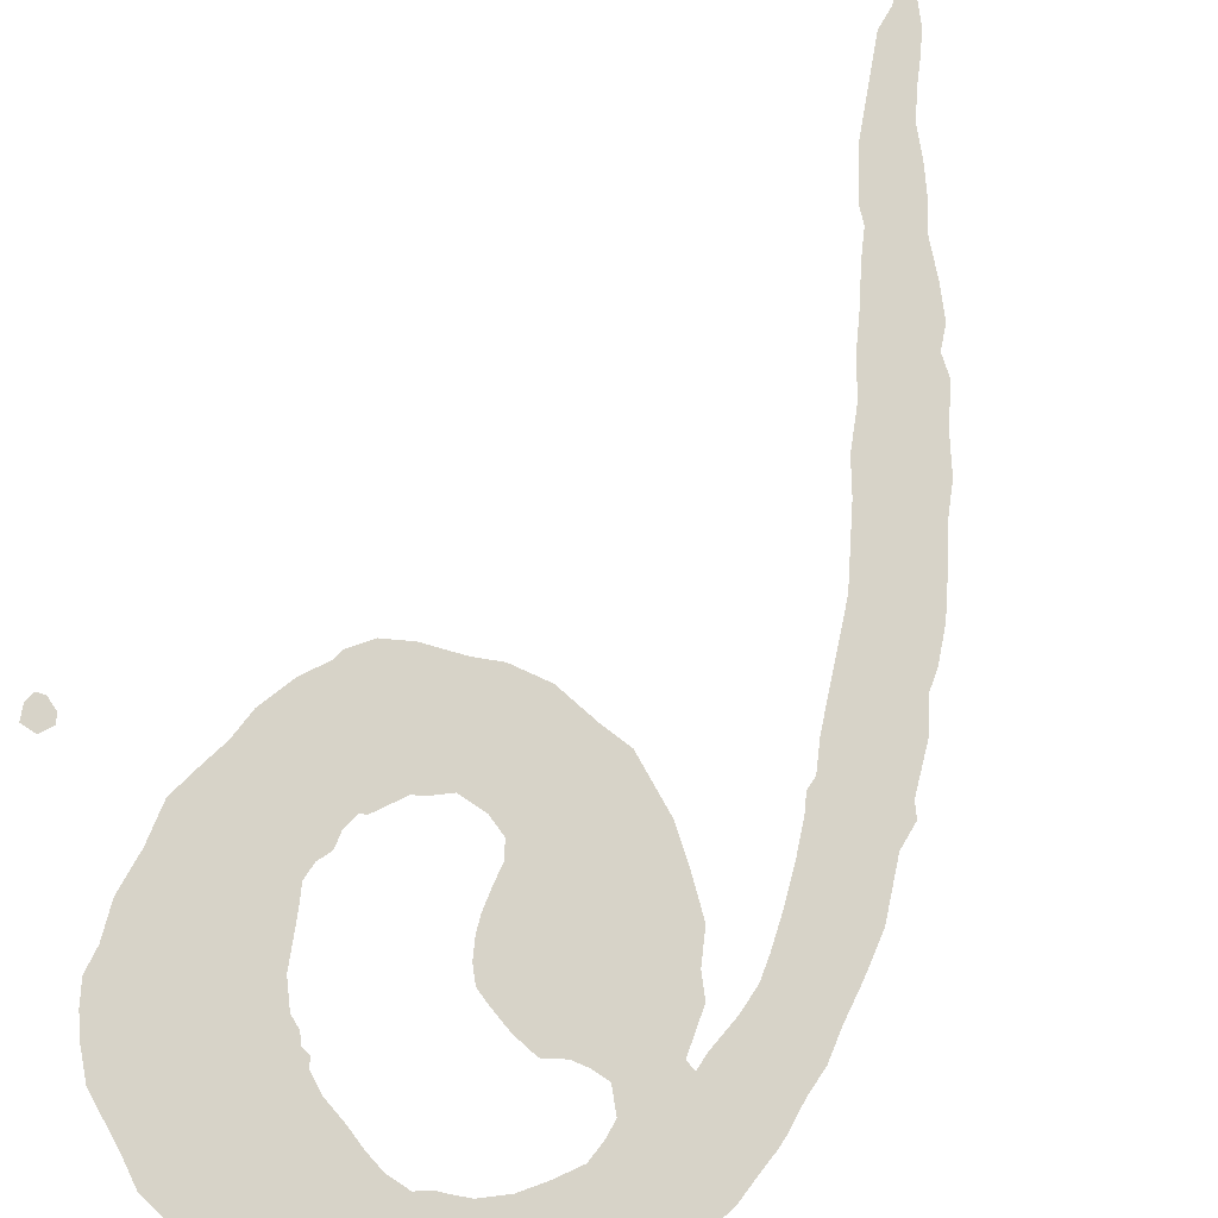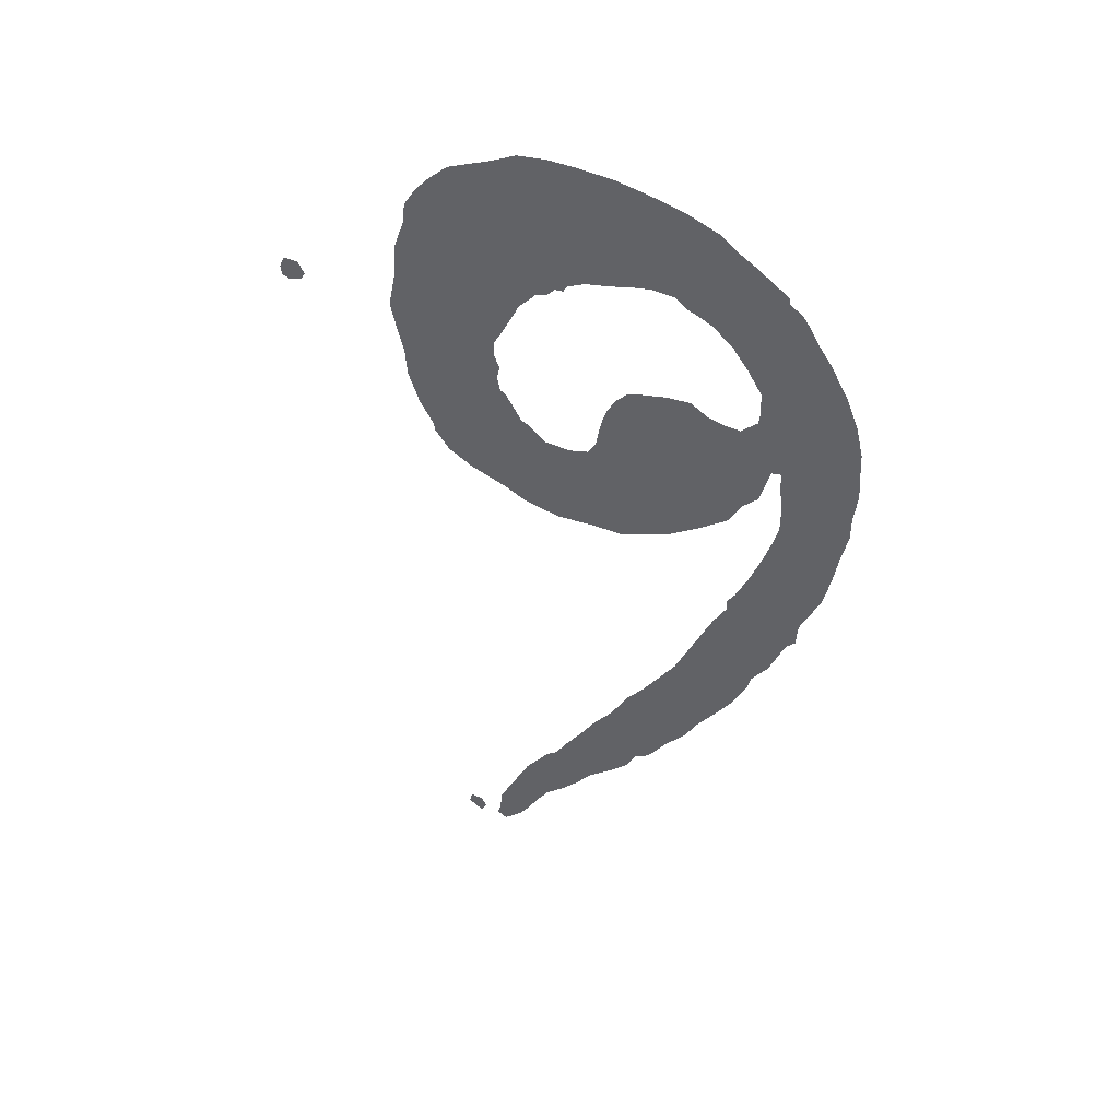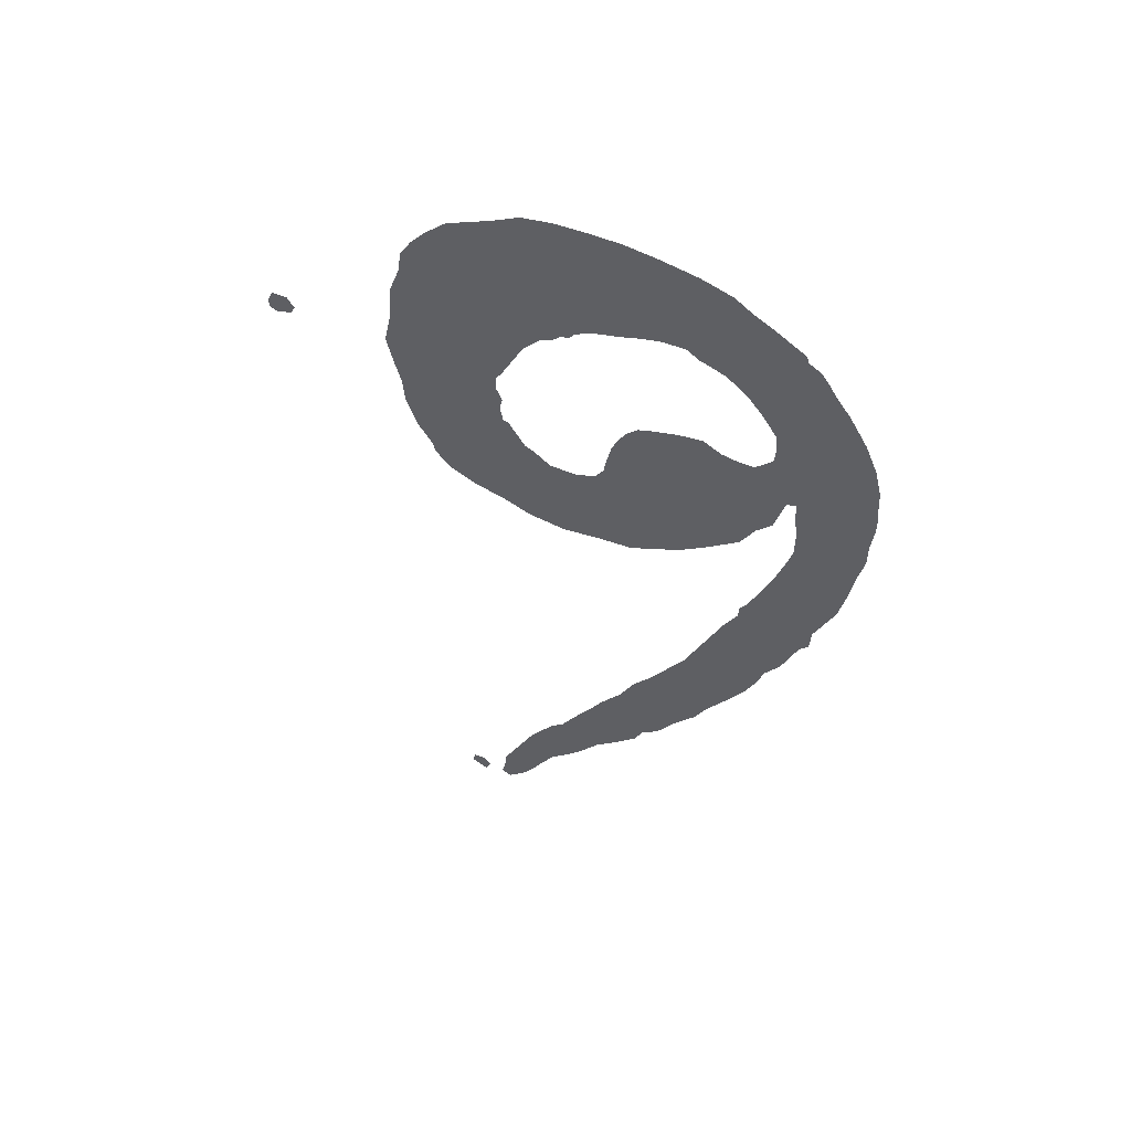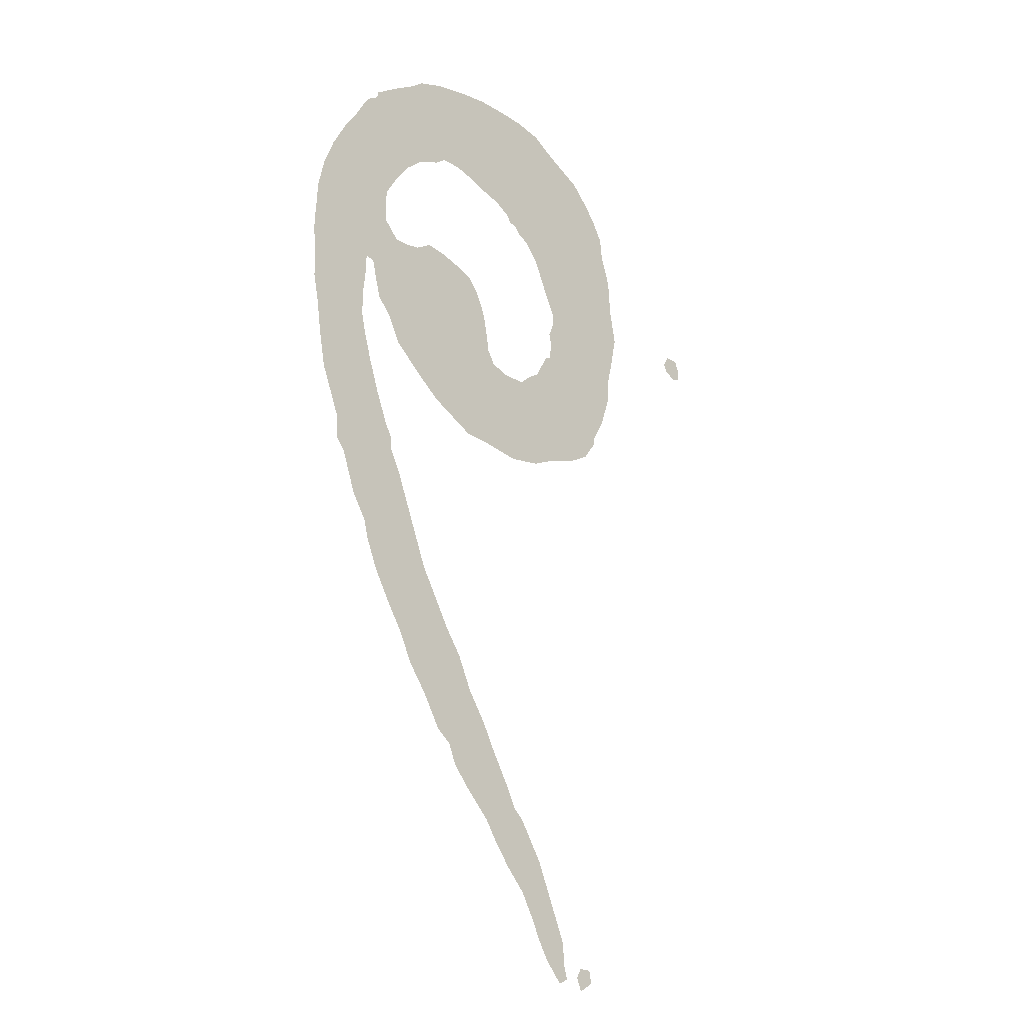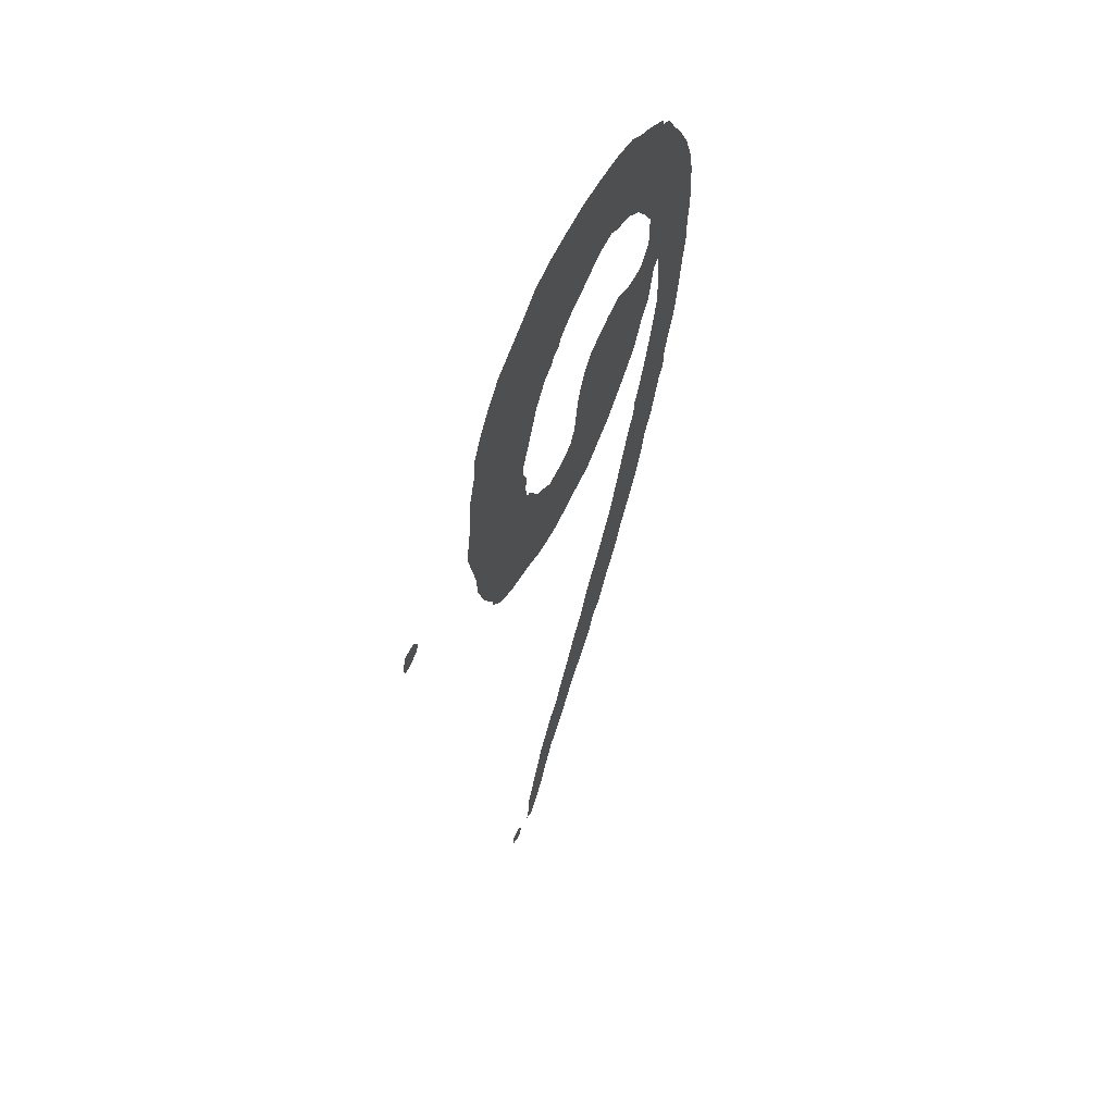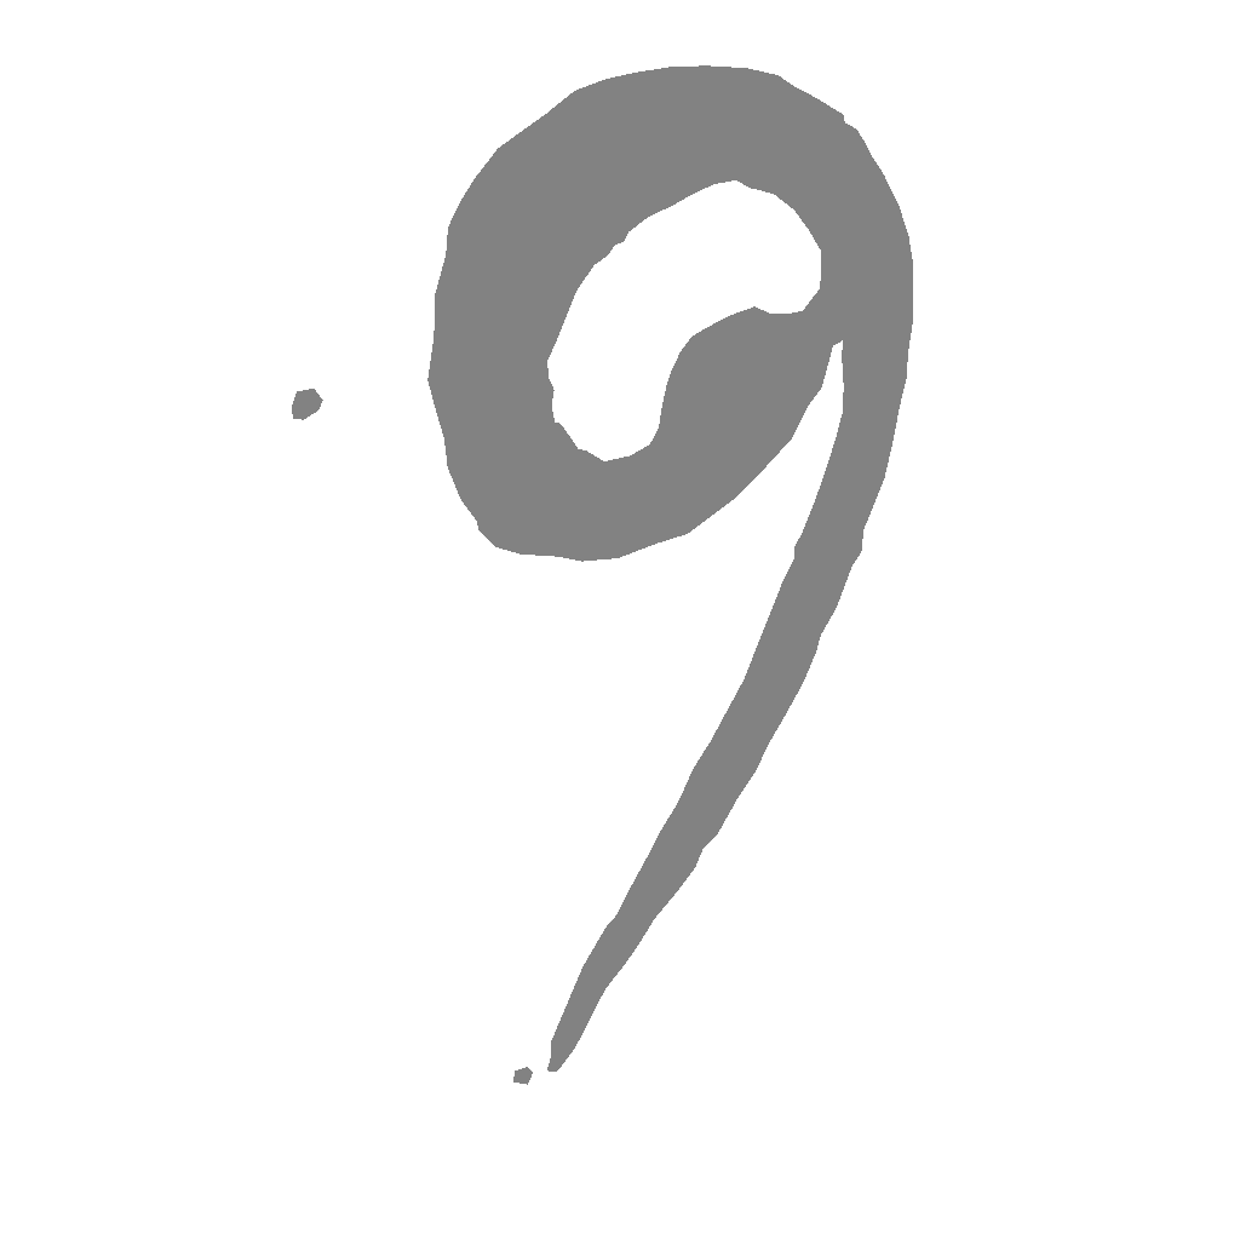
<metadata>
{"format":"obj","ext":"obj","renderer":"f3d","projection":"perspective","resolution":1024,"background":"white","views":[{"elev":76.7,"azim":-146.4,"up":"+Z"},{"elev":49.3,"azim":-153.7,"up":"+Y"},{"elev":57.4,"azim":-157.4,"up":"+Y"},{"elev":-22.6,"azim":-45.7,"up":"+Y"},{"elev":60.4,"azim":116.0,"up":"+Y"},{"elev":30.3,"azim":153.4,"up":"+Y"}]}
</metadata>
<code>
o nine
v -0.3051 0.4317 0
v -0.3034 0.4152 0
v -0.3034 0.3995 0
v -0.3 0.383 0
v -0.2971 0.3623 0
v -0.2928 0.3398 0
v -0.281 0.3102 0
v -0.2802 0.2954 0
v -0.2747 0.2886 0
v -0.2653 0.2628 0
v -0.2556 0.2471 0
v -0.2531 0.2366 0
v -0.2455 0.2184 0
v -0.2349 0.2002 0
v -0.2234 0.182 0
v -0.215 0.1646 0
v -0.2027 0.1481 0
v -0.1909 0.1282 0
v -0.1811 0.1206 0
v -0.176 0.1083 0
v -0.1638 0.09437 0
v -0.149 0.07956 0
v -0.1388 0.06432 0
v -0.1291 0.05205 0
v -0.1168 0.03893 0
v -0.1083 0.02412 0
v -0.1016 0.01058 0
v -0.09522 0 0
v -0.08675 -0.009733 0
v -0.08337 -0.01312 0
v -0.07702 -0.009733 0
v -0.07956 -0.000846 0
v -0.08041 0.01227 0
v -0.1016 0.06052 0
v -0.1168 0.08421 0
v -0.124 0.09099 0
v -0.1308 0.1041 0
v -0.143 0.1248 0
v -0.1515 0.1405 0
v -0.1638 0.1587 0
v -0.1735 0.1794 0
v -0.1845 0.1951 0
v -0.2052 0.2306 0
v -0.2281 0.2878 0
v -0.2357 0.3026 0
v -0.2357 0.3102 0
v -0.2399 0.3174 0
v -0.248 0.3373 0
v -0.2548 0.3572 0
v -0.2598 0.3745 0
v -0.2628 0.3872 0
v -0.2628 0.4029 0
v -0.2607 0.4211 0
v -0.2607 0.4308 0
v -0.2548 0.4291 0
v -0.2522 0.4185 0
v -0.2488 0.4054 0
v -0.2399 0.3953 0
v -0.2315 0.3788 0
v -0.2124 0.3623 0
v -0.1968 0.35 0
v -0.1672 0.3347 0
v -0.149 0.3335 0
v -0.1248 0.3301 0
v -0.1033 0.3335 0
v -0.08929 0.3398 0
v -0.06771 0.3466 0
v -0.0529 0.3546 0
v -0.04401 0.3665 0
v -0.04317 0.372 0
v -0.0347 0.3864 0
v -0.02793 0.4067 0
v -0.02666 0.4236 0
v -0.02328 0.4376 0
v -0.01904 0.4575 0
v -0.02328 0.4795 0
v -0.02497 0.5028 0
v -0.03132 0.5218 0
v -0.03301 0.5358 0
v -0.03978 0.5476 0
v -0.04782 0.5582 0
v -0.06052 0.5713 0
v -0.08675 0.5848 0
v -0.1016 0.5937 0
v -0.1189 0.5971 0
v -0.135 0.598 0
v -0.1562 0.598 0
v -0.1752 0.5954 0
v -0.1968 0.5912 0
v -0.215 0.5848 0
v -0.2251 0.5772 0
v -0.2366 0.5705 0
v -0.2548 0.5582 0
v -0.2556 0.554 0
v -0.2628 0.5493 0
v -0.267 0.5434 0
v -0.273 0.5332 0
v -0.281 0.5218 0
v -0.292 0.5019 0
v -0.2992 0.4837 0
v -0.3034 0.4655 0
v -0.3043 0.4499 0
v -0.3051 0.4393 0
v -0.06771 -0.007617 0
v -0.06432 -0.01566 0
v -0.05459 -0.009733 0
v -0.05628 -0.001693 0
v -0.06432 -0.001693 0
v -0.2455 0.4731 0
v -0.2446 0.4854 0
v -0.2366 0.4985 0
v -0.2273 0.5112 0
v -0.215 0.5218 0
v -0.2052 0.526 0
v -0.2002 0.5277 0
v -0.1926 0.5332 0
v -0.1794 0.5332 0
v -0.168 0.5303 0
v -0.1562 0.526 0
v -0.1413 0.5218 0
v -0.1308 0.5159 0
v -0.1282 0.5112 0
v -0.1231 0.5104 0
v -0.1189 0.5053 0
v -0.1117 0.5019 0
v -0.1016 0.4896 0
v -0.09522 0.4757 0
v -0.08929 0.463 0
v -0.08506 0.4549 0
v -0.08506 0.4456 0
v -0.08845 0.4376 0
v -0.08675 0.4291 0
v -0.08845 0.4194 0
v -0.09183 0.4177 0
v -0.09691 0.4092 0
v -0.1016 0.4012 0
v -0.1066 0.3986 0
v -0.1168 0.3902 0
v -0.1325 0.3902 0
v -0.1439 0.3944 0
v -0.149 0.4029 0
v -0.1507 0.4135 0
v -0.1532 0.4257 0
v -0.1562 0.4342 0
v -0.1612 0.4439 0
v -0.168 0.4515 0
v -0.1769 0.4549 0
v -0.1909 0.4592 0
v -0.2052 0.4613 0
v -0.2158 0.4549 0
v -0.2251 0.4532 0
v -0.2349 0.4532 0
v -0.2446 0.4638 0
v 0.03639 0.4583 0
v 0.03893 0.4532 0
v 0.04697 0.4499 0
v 0.05205 0.4515 0
v 0.0529 0.4575 0
v 0.04951 0.4655 0
v 0.04063 0.4655 0
f 158 160 159
f 158 154 160
f 158 155 154
f 157 155 158
f 157 156 155
f 85 87 86
f 85 88 87
f 84 88 85
f 84 89 88
f 83 89 84
f 83 90 89
f 82 90 83
f 82 91 90
f 82 92 91
f 81 92 82
f 81 93 92
f 80 93 81
f 80 94 93
f 80 95 94
f 80 96 95
f 79 96 80
f 79 97 96
f 78 117 79
f 117 97 79
f 78 118 117
f 116 97 117
f 115 97 116
f 115 98 97
f 78 119 118
f 114 98 115
f 78 120 119
f 113 98 114
f 77 120 78
f 77 121 120
f 112 98 113
f 112 99 98
f 77 122 121
f 77 123 122
f 111 99 112
f 77 124 123
f 77 125 124
f 76 125 77
f 76 126 125
f 111 100 99
f 110 100 111
f 76 127 126
f 109 100 110
f 109 101 100
f 75 127 76
f 75 128 127
f 153 101 109
f 153 102 101
f 152 102 153
f 75 129 128
f 148 150 149
f 147 150 148
f 74 129 75
f 74 130 129
f 146 150 147
f 146 151 150
f 146 152 151
f 146 102 152
f 145 102 146
f 145 103 102
f 74 131 130
f 144 103 145
f 144 1 103
f 73 131 74
f 73 132 131
f 143 54 144
f 54 1 144
f 54 2 1
f 143 55 54
f 53 2 54
f 73 133 132
f 143 56 55
f 142 56 143
f 72 133 73
f 52 2 53
f 72 134 133
f 142 57 56
f 72 135 134
f 52 3 2
f 141 57 142
f 72 136 135
f 71 136 72
f 141 58 57
f 140 58 141
f 51 3 52
f 71 137 136
f 51 4 3
f 71 138 137
f 140 59 58
f 139 59 140
f 71 139 138
f 71 59 139
f 50 4 51
f 70 59 71
f 50 5 4
f 70 60 59
f 49 5 50
f 69 60 70
f 68 60 69
f 68 61 60
f 49 6 5
f 48 6 49
f 67 61 68
f 67 62 61
f 66 62 67
f 65 62 66
f 48 7 6
f 47 7 48
f 65 63 62
f 64 63 65
f 46 7 47
f 45 7 46
f 45 8 7
f 44 8 45
f 44 9 8
f 44 10 9
f 43 10 44
f 43 11 10
f 43 12 11
f 43 13 12
f 42 13 43
f 42 14 13
f 42 15 14
f 41 15 42
f 41 16 15
f 40 16 41
f 40 17 16
f 39 17 40
f 39 18 17
f 38 18 39
f 38 19 18
f 37 19 38
f 37 20 19
f 37 21 20
f 36 21 37
f 36 22 21
f 35 22 36
f 34 22 35
f 34 23 22
f 34 24 23
f 33 24 34
f 33 25 24
f 33 26 25
f 33 27 26
f 32 27 33
f 32 28 27
f 32 29 28
f 31 29 32
f 106 108 107
f 106 104 108
f 106 105 104
f 30 29 31

</code>
